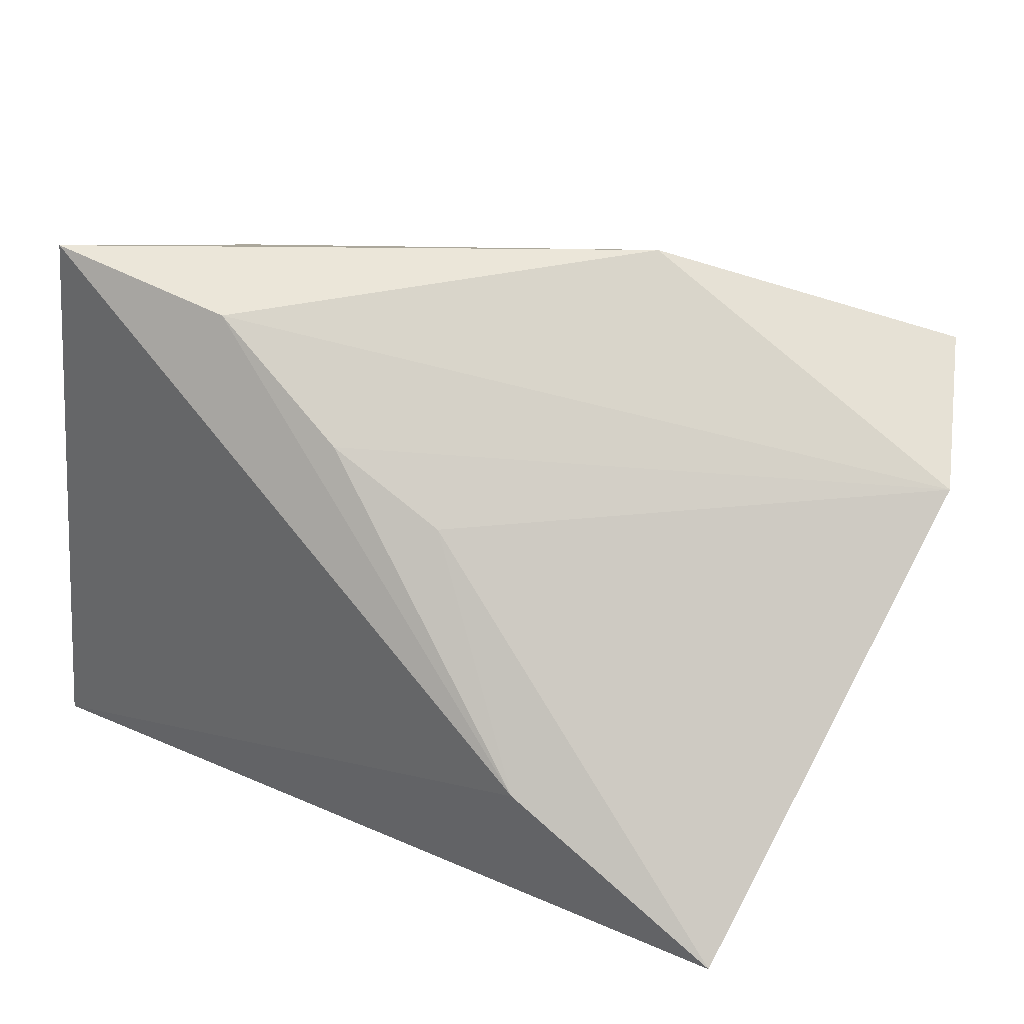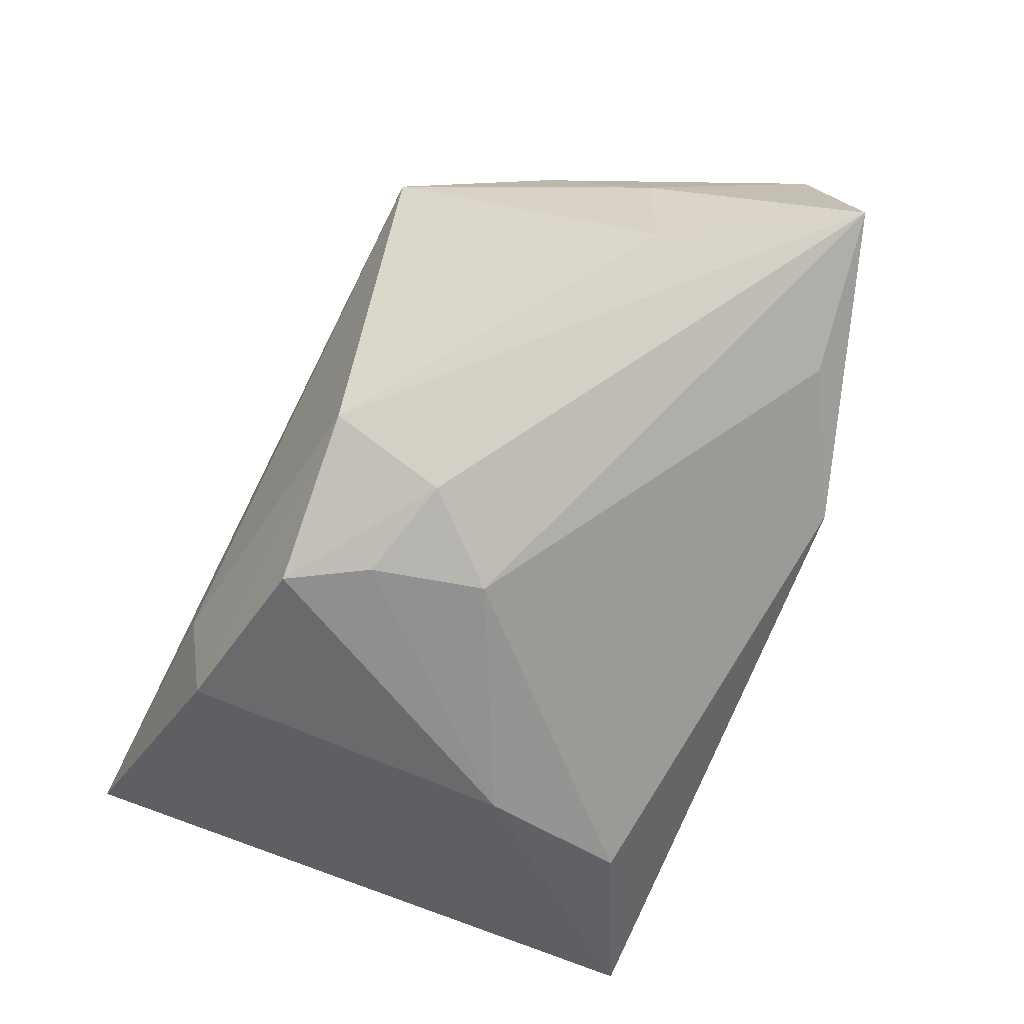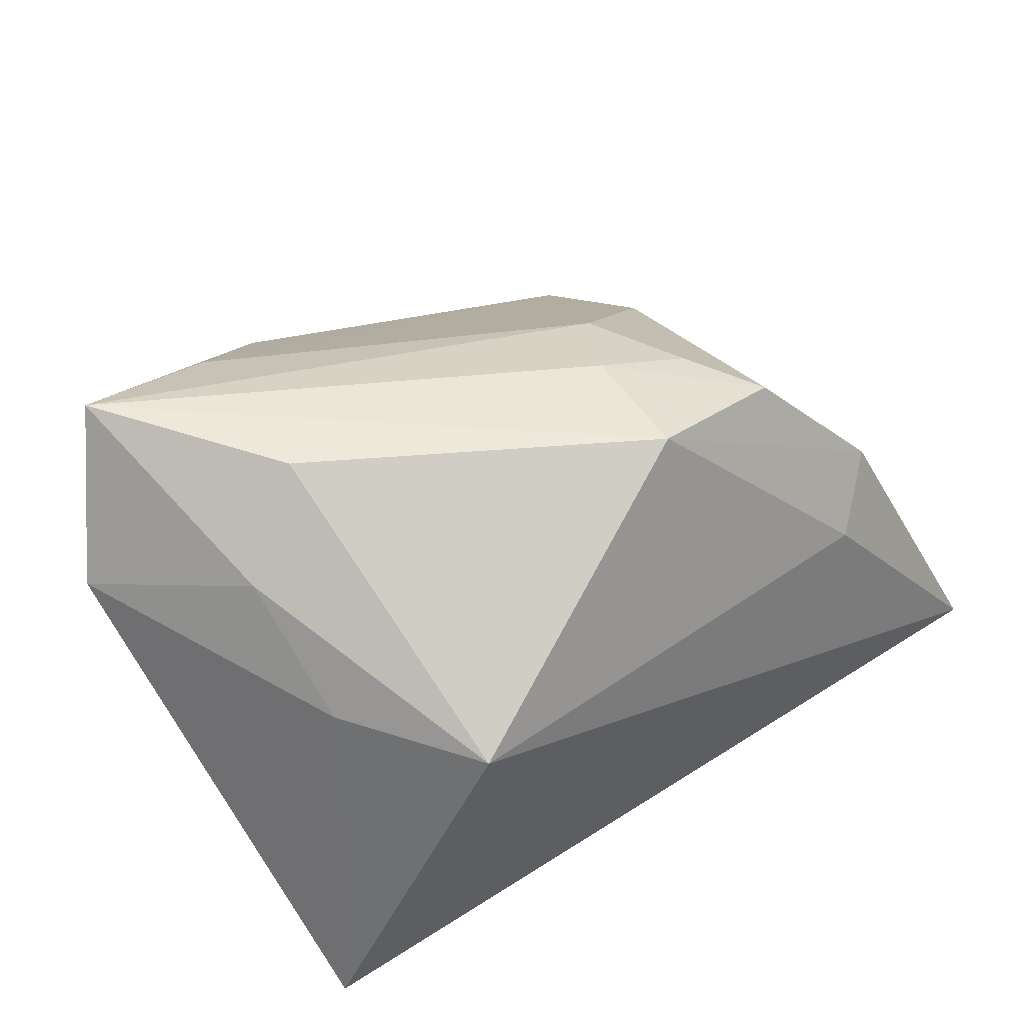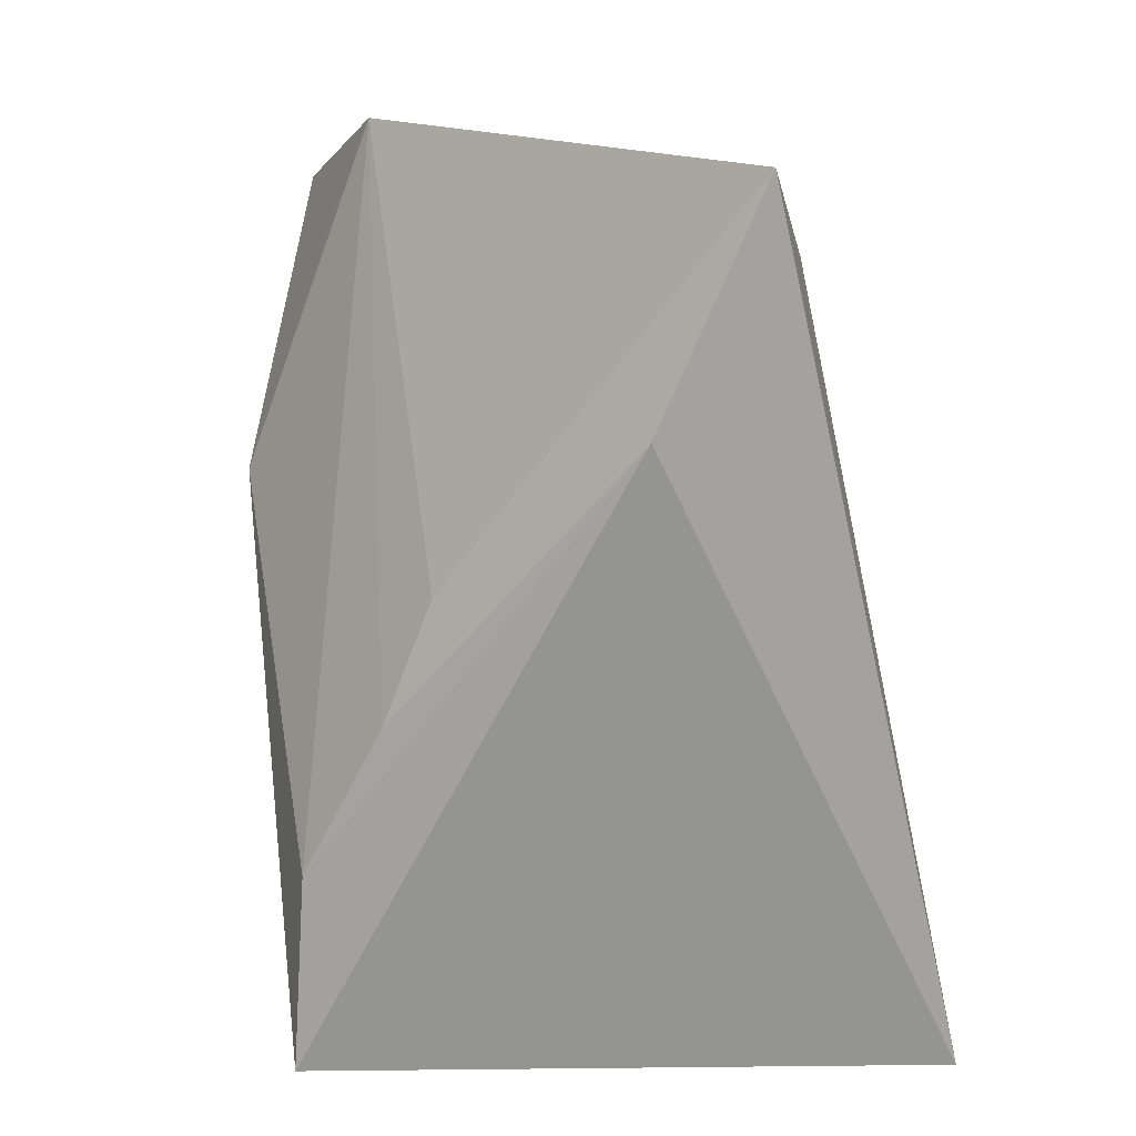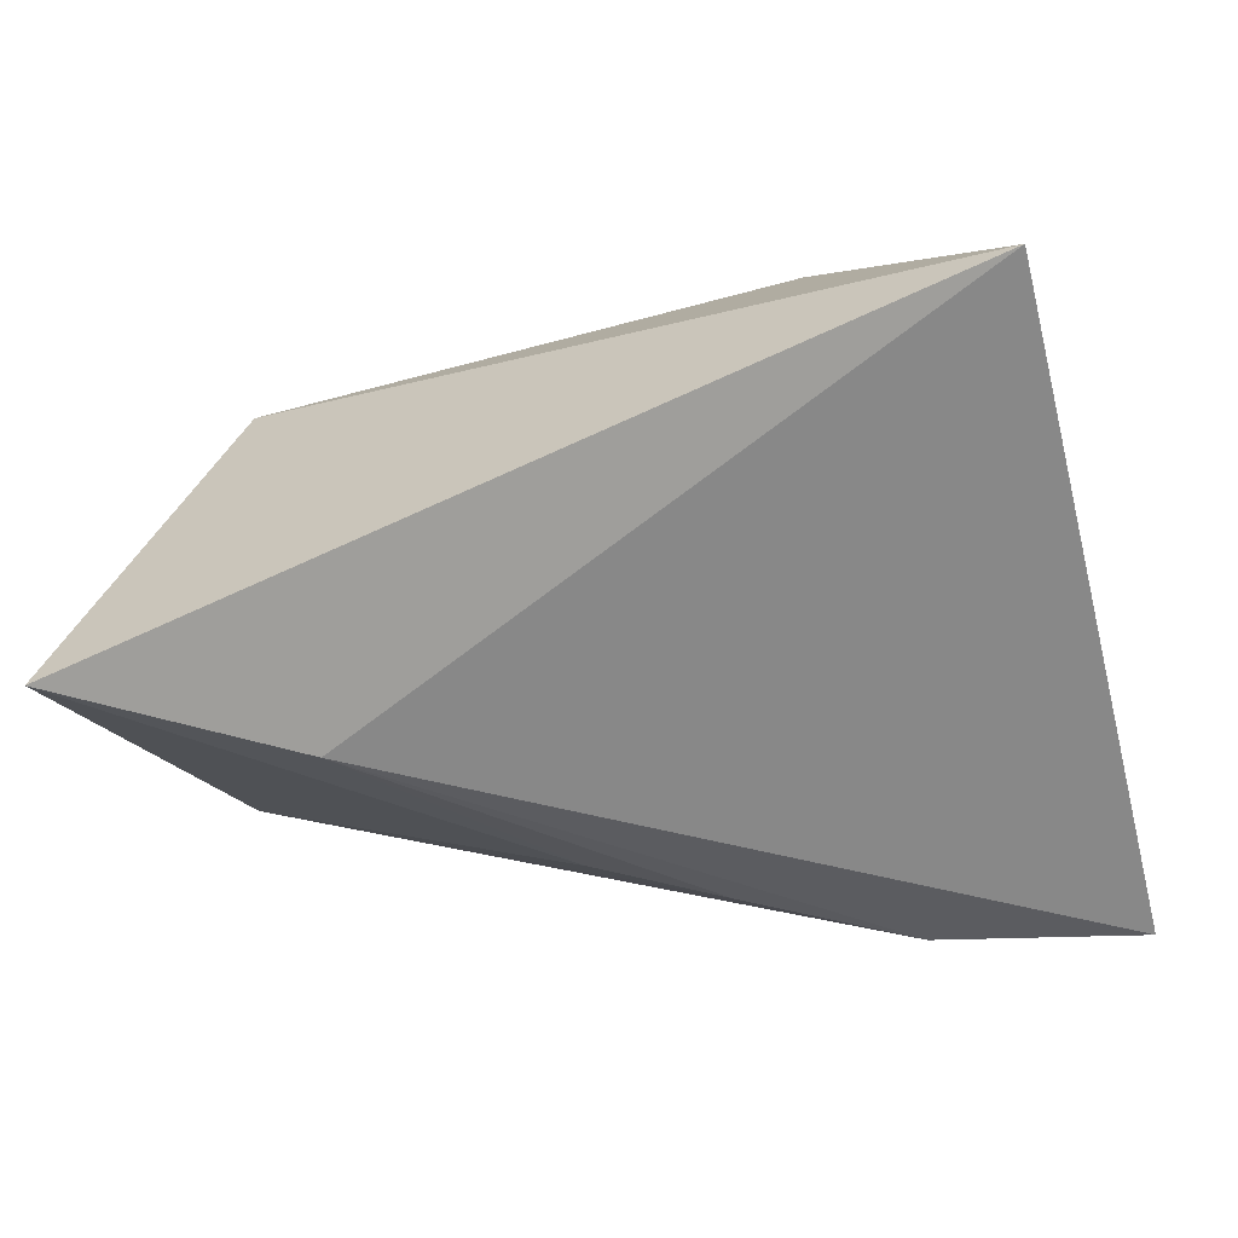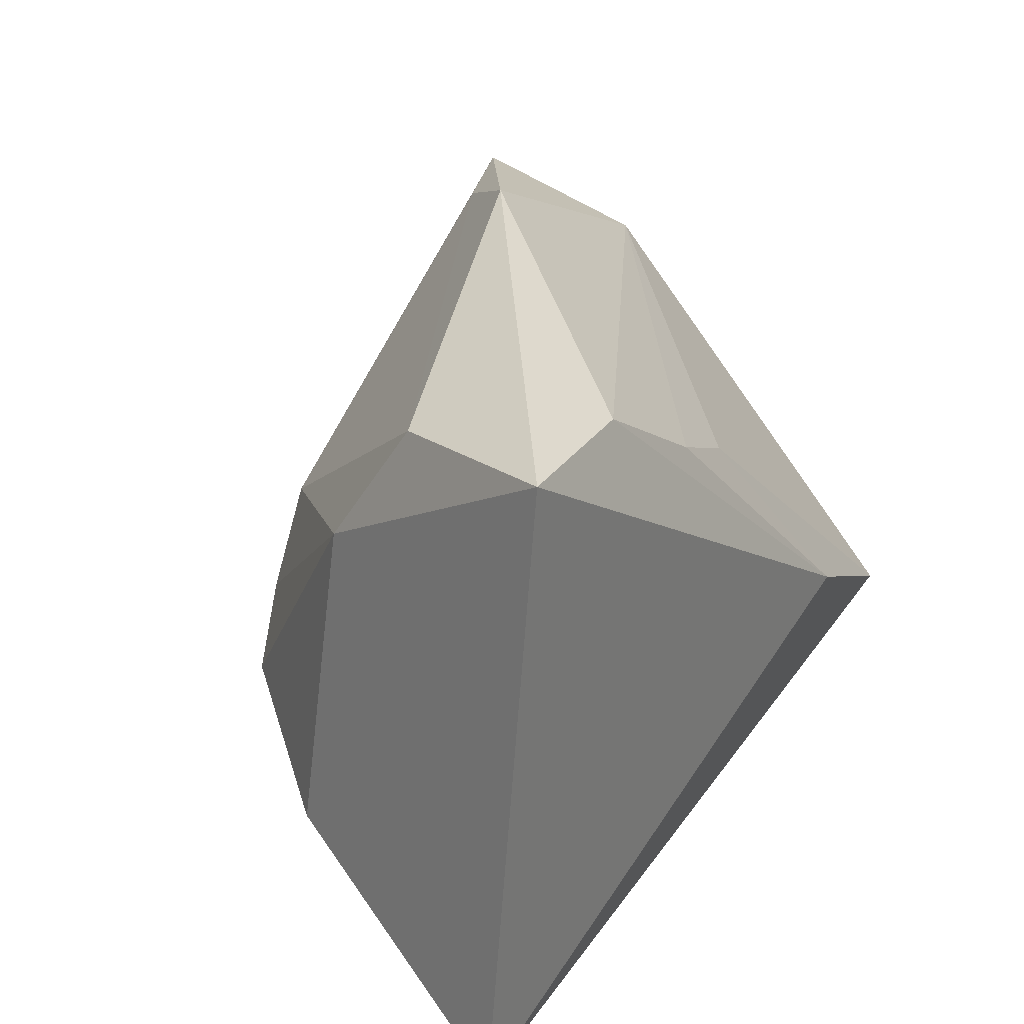
<metadata>
{"format":"obj","ext":"obj","renderer":"f3d","projection":"perspective","resolution":1024,"background":"white","views":[{"elev":32.7,"azim":-141.3,"up":"+Y"},{"elev":69.8,"azim":116.9,"up":"+Z"},{"elev":54.8,"azim":-40.4,"up":"+Z"},{"elev":-67.0,"azim":-82.2,"up":"+Z"},{"elev":-62.9,"azim":21.3,"up":"+Z"},{"elev":32.2,"azim":124.5,"up":"+Y"}]}
</metadata>
<code>
v 0.02533 -0.01362 0.02431
v 0.0161 0.007199 0.02428
v -0.02479 -0.008879 -0.02638
v -0.02792 0.007053 0.03459
v -0.01278 0.03766 0.01516
v 0.02021 -0.004929 0.02566
v 0.03207 0.03222 -0.004431
v 0.007394 -0.0156 0.03166
v -0.0498 0.01781 0.01996
v 0.04984 -0.03259 -0.02638
v -0.02877 -0.02743 0.01612
v -0.03757 0.001927 0.02577
v -0.02412 0.03009 0.02739
v -0.008355 0.01533 -0.01877
v 0.009581 -0.002005 0.03005
v -0.04063 0.02725 0.03574
v -0.0486 -0.02361 -0.02189
v 0.03006 -0.02599 0.002949
v 0.03391 0.0174 0.004584
v 0.04106 0.03766 -0.02638
v -0.03793 -0.01182 0.0158
v 0.004211 0.02242 -0.02143
v 0.02017 0.03358 -0.02168
v 0.0381 -0.0202 0.007335
f 17 10 11
f 11 10 18
f 23 22 9
f 3 23 20
f 22 23 3
f 20 10 3
f 3 10 17
f 14 17 9
f 9 22 14
f 14 3 17
f 22 3 14
f 20 23 5
f 5 23 9
f 24 10 20
f 18 10 24
f 9 17 21
f 17 11 21
f 19 24 20
f 16 5 9
f 8 4 11
f 8 11 18
f 18 24 8
f 8 16 4
f 2 19 7
f 20 5 7
f 7 19 20
f 9 21 12
f 12 16 9
f 12 21 11
f 11 4 12
f 4 16 12
f 13 16 2
f 5 16 13
f 2 7 13
f 13 7 5
f 1 8 24
f 24 19 1
f 8 1 15
f 2 16 15
f 16 8 15
f 6 19 2
f 6 1 19
f 2 15 6
f 6 15 1

</code>
